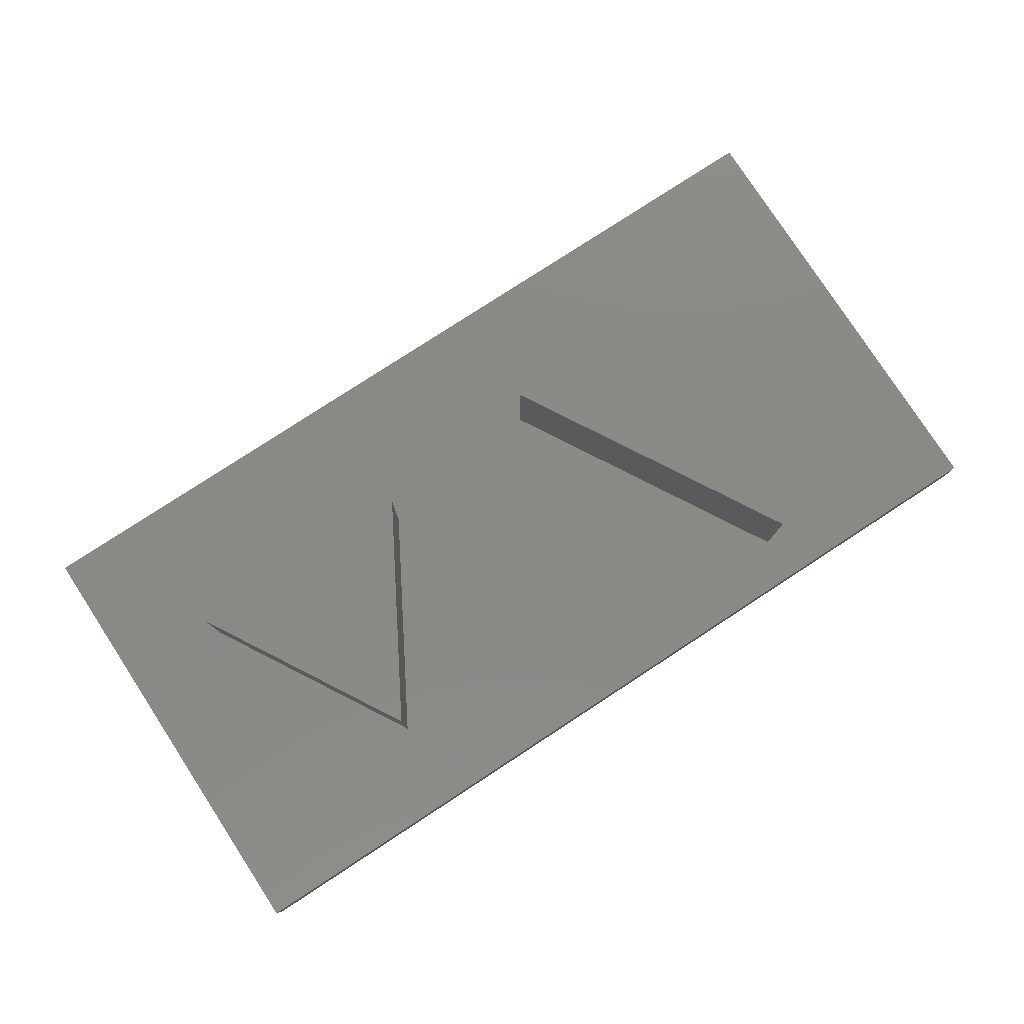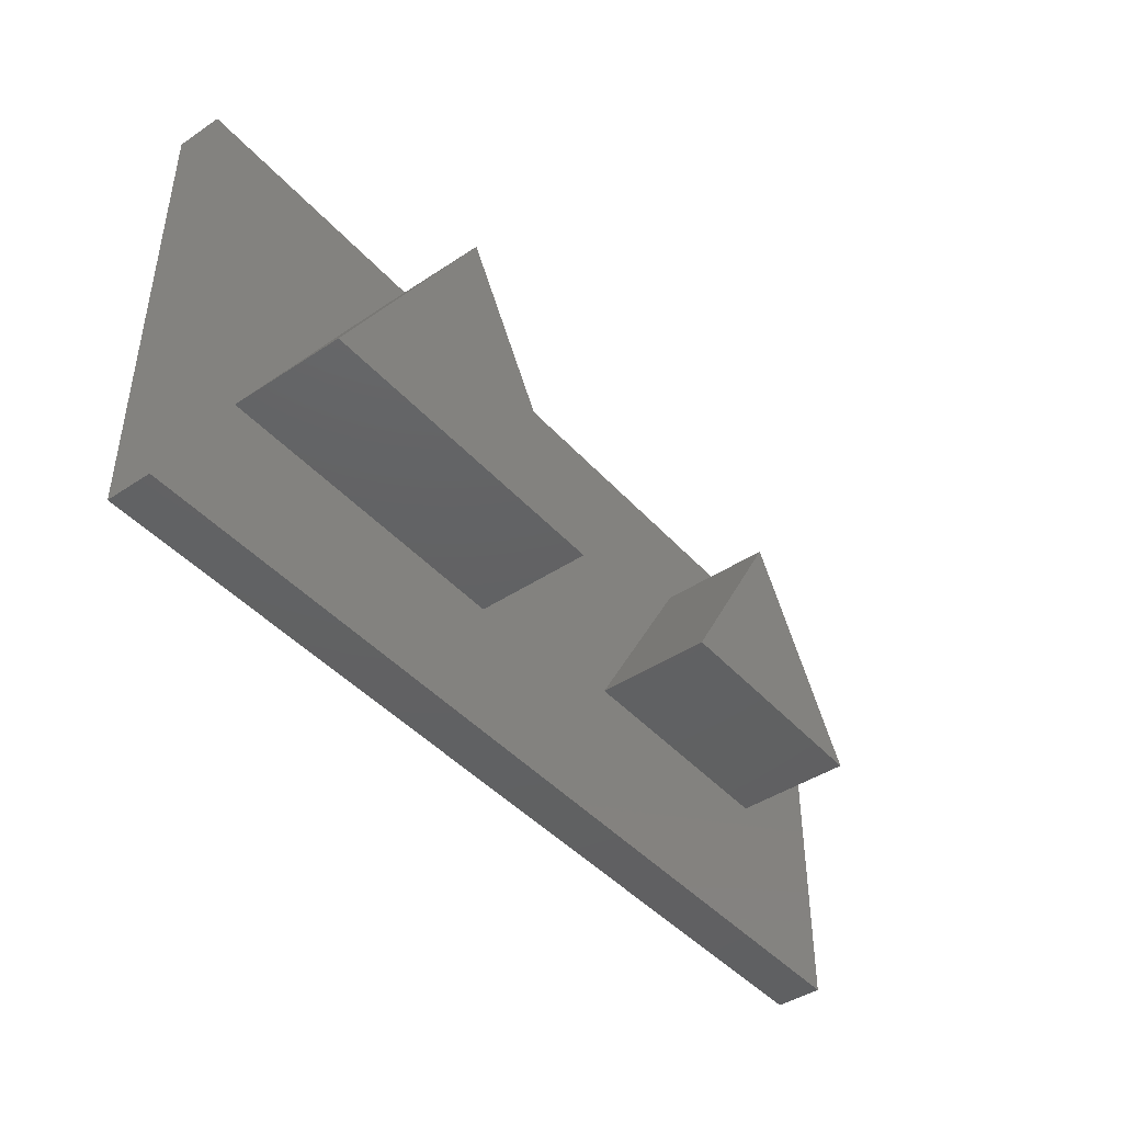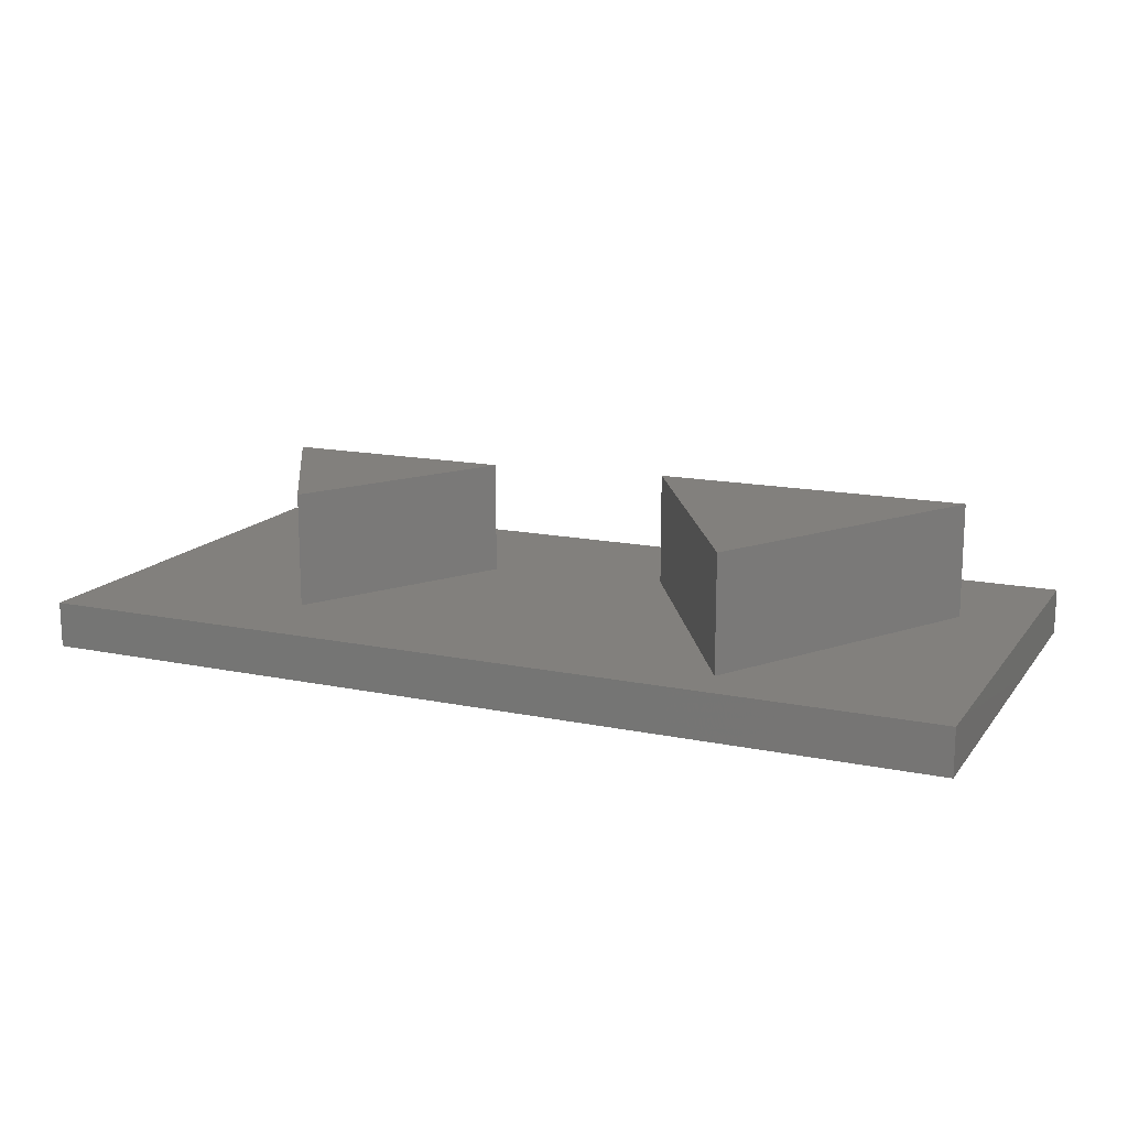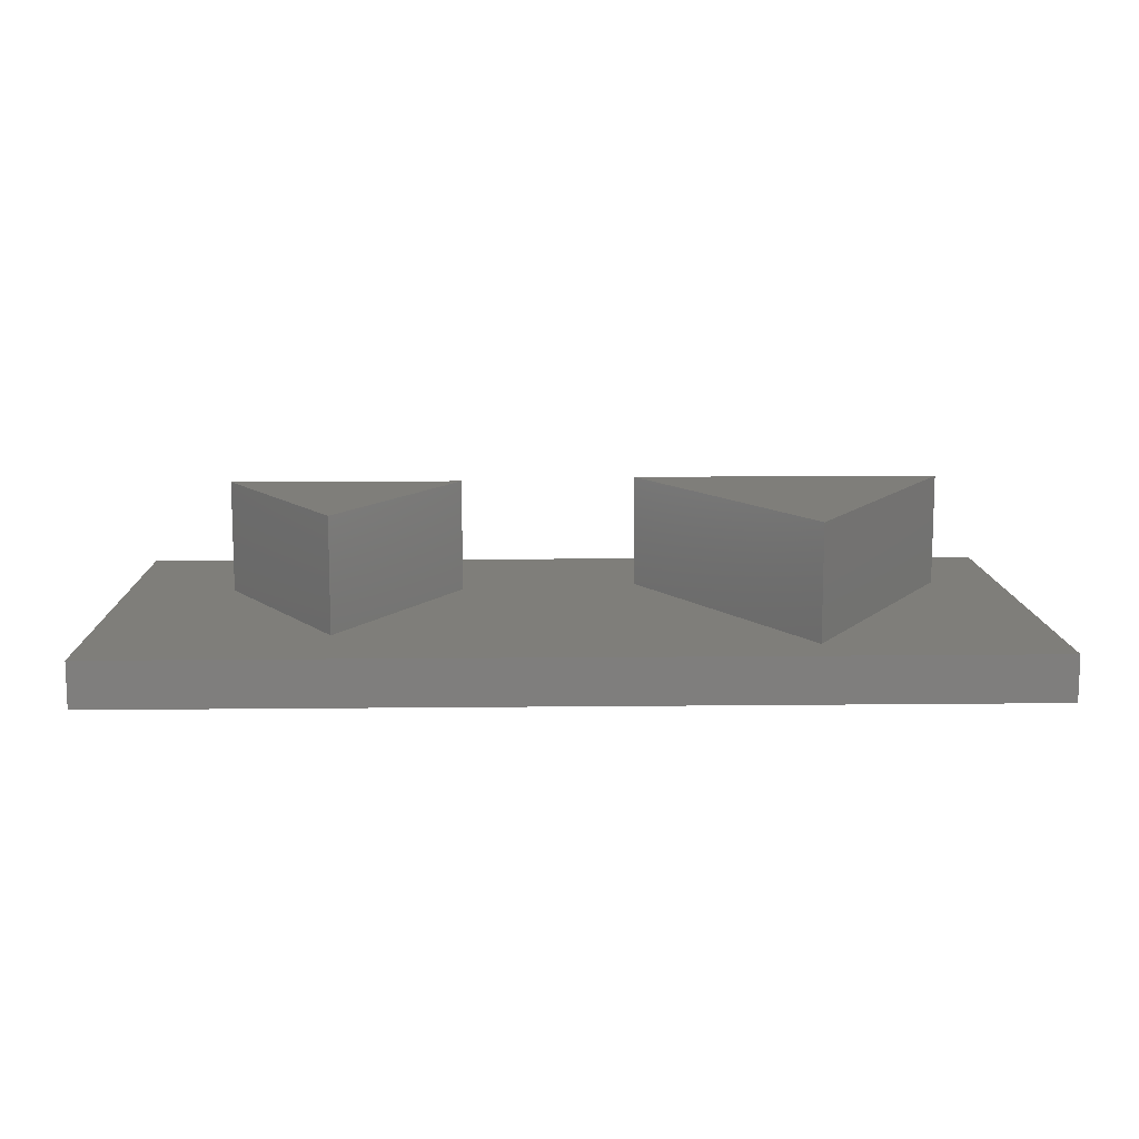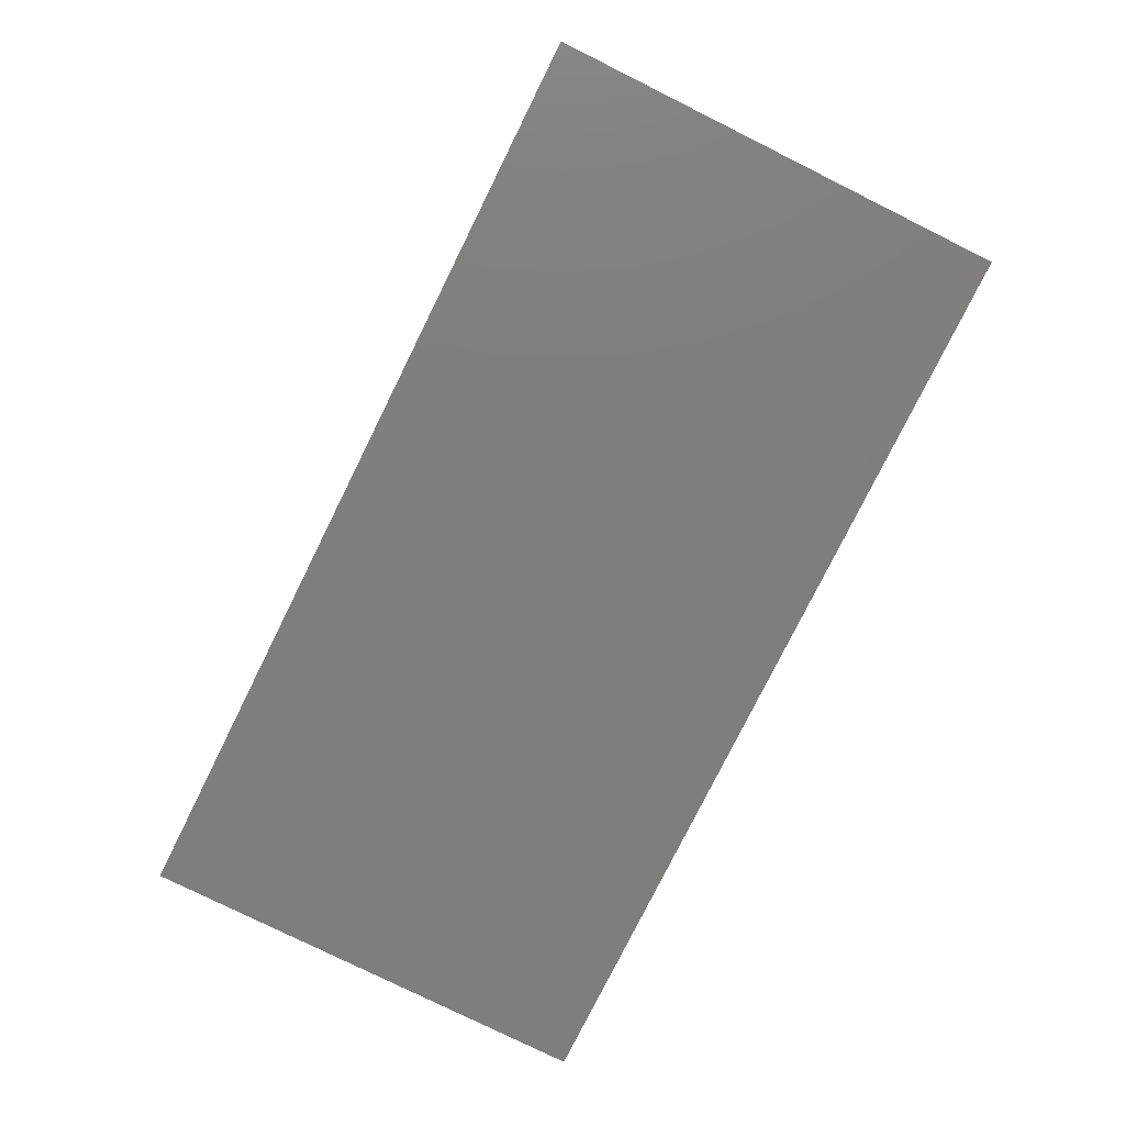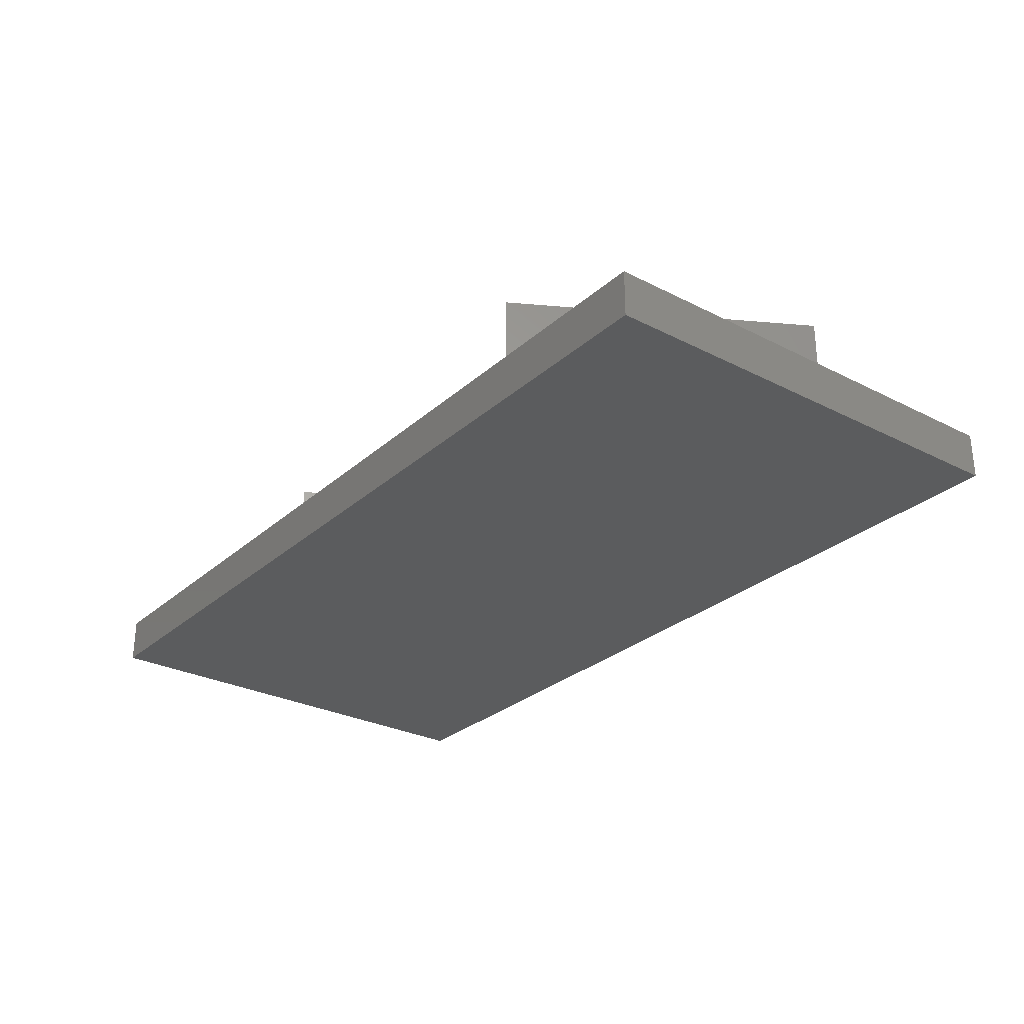
<metadata>
{"format":"stl","ext":"stl","renderer":"f3d","projection":"perspective","resolution":1024,"background":"white","views":[{"elev":79.3,"azim":146.9,"up":"+Z"},{"elev":-43.4,"azim":-51.8,"up":"+Y"},{"elev":15.0,"azim":-156.1,"up":"+Z"},{"elev":11.5,"azim":178.5,"up":"+Z"},{"elev":-78.4,"azim":63.6,"up":"+Z"},{"elev":-28.4,"azim":-127.5,"up":"+Z"}]}
</metadata>
<code>
# stl→obj: 20 verts, 36 faces
v 3.072 6 2
v 16.93 6 2
v 3.072 6 7
v 16.93 6 7
v 10 18 2
v 10 18 7
v 24.8 7 2
v 35.2 7 2
v 24.8 7 7
v 35.2 7 7
v 30 16 2
v 30 16 7
v -0 20 0
v 0 0 0
v -0 20 2
v 0 0 2
v 40 20 0
v 40 20 2
v 40 0 0
v 40 0 2
f 1 2 3
f 3 2 4
f 5 1 6
f 6 1 3
f 2 5 4
f 4 5 6
f 4 6 3
f 7 8 9
f 9 8 10
f 11 7 12
f 12 7 9
f 8 11 10
f 10 11 12
f 10 12 9
f 13 14 15
f 15 14 16
f 17 13 18
f 18 13 15
f 19 17 20
f 20 17 18
f 14 19 16
f 16 19 20
f 1 16 2
f 1 15 16
f 1 5 15
f 15 5 18
f 18 5 11
f 8 18 11
f 8 20 18
f 8 7 20
f 20 7 2
f 16 20 2
f 11 5 7
f 7 5 2
f 19 14 17
f 17 14 13

</code>
